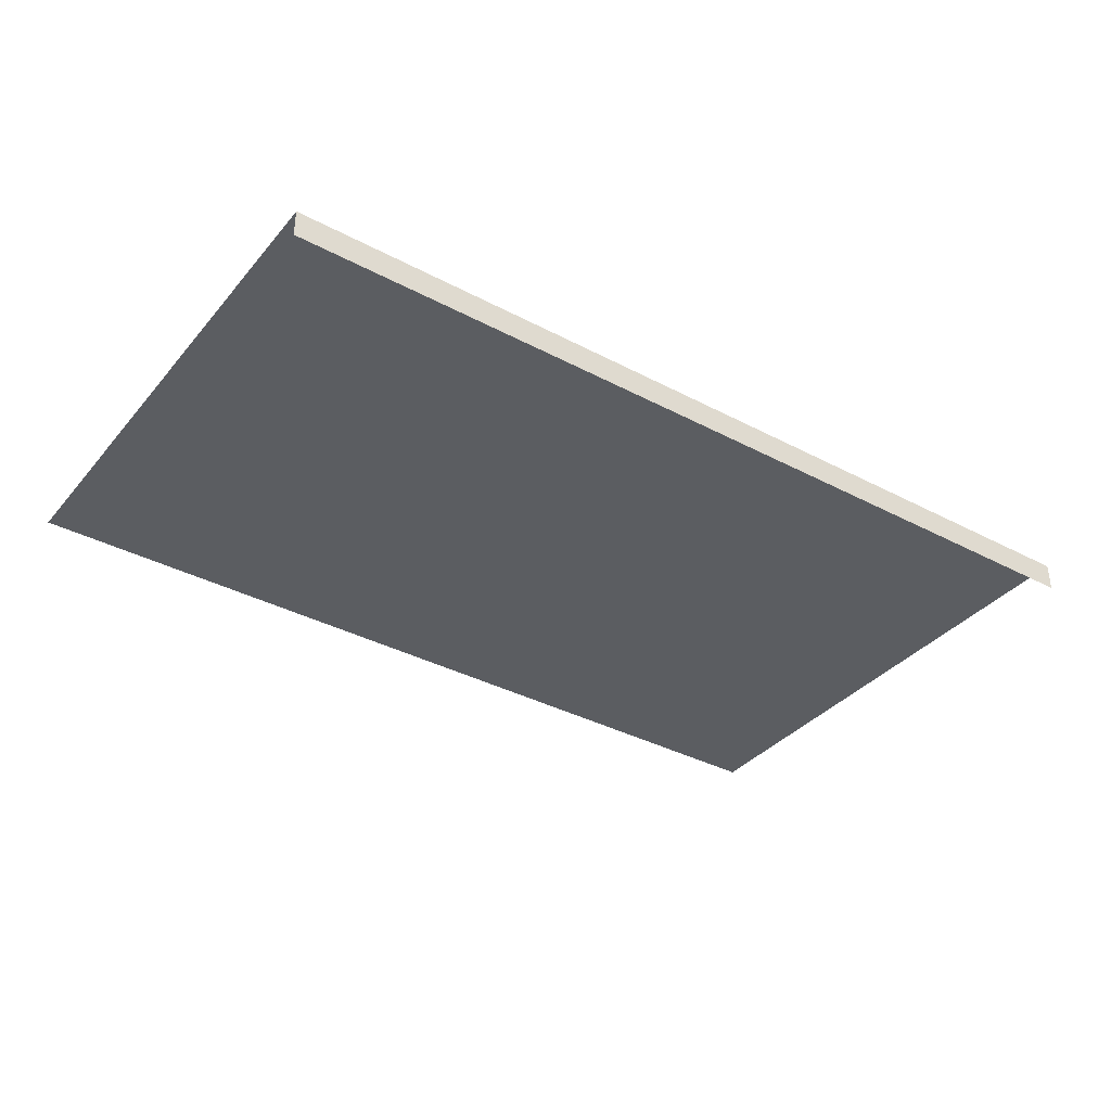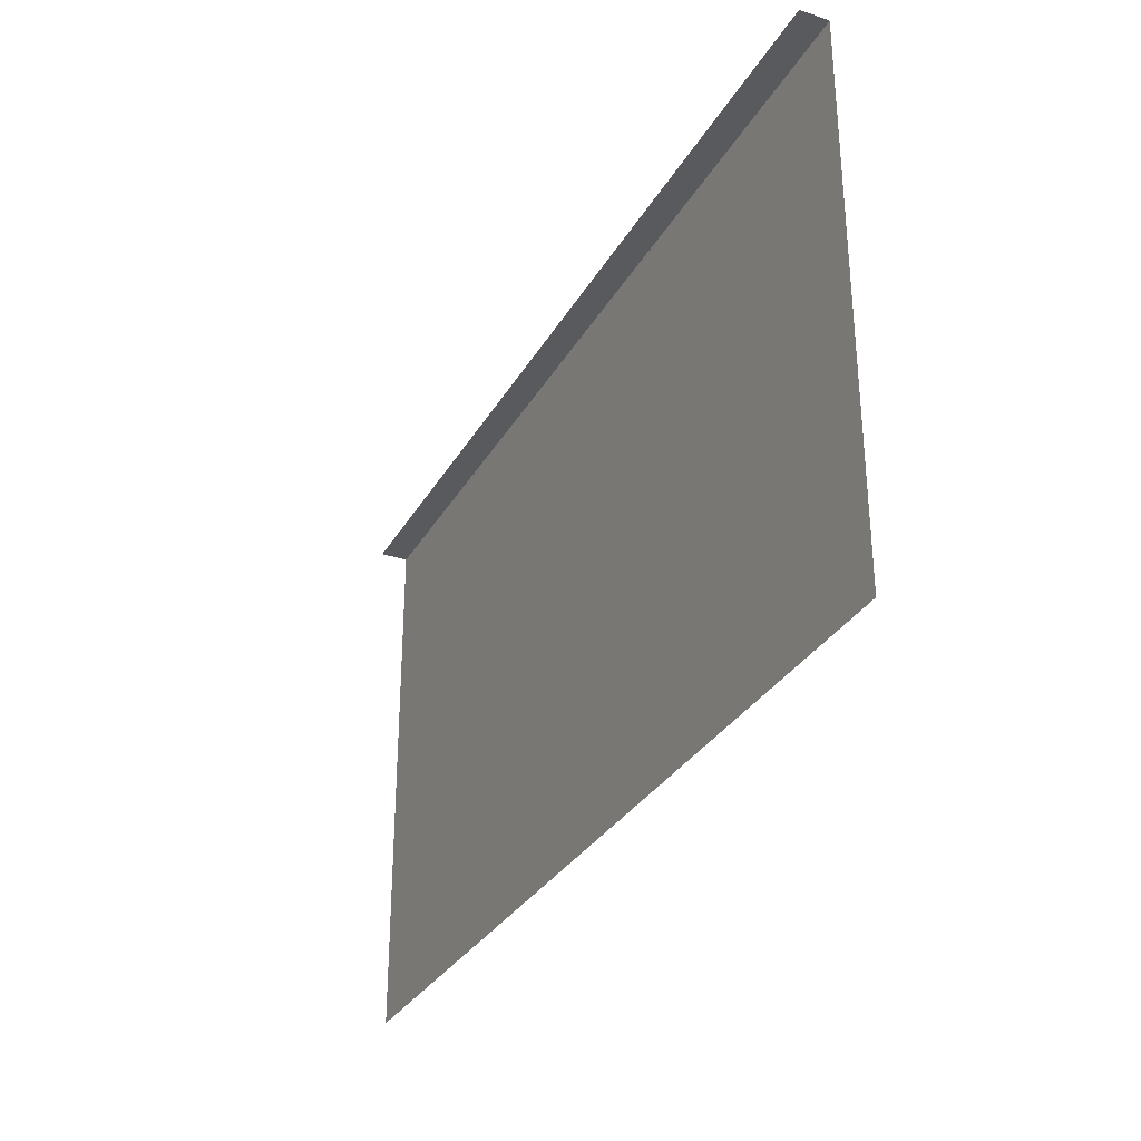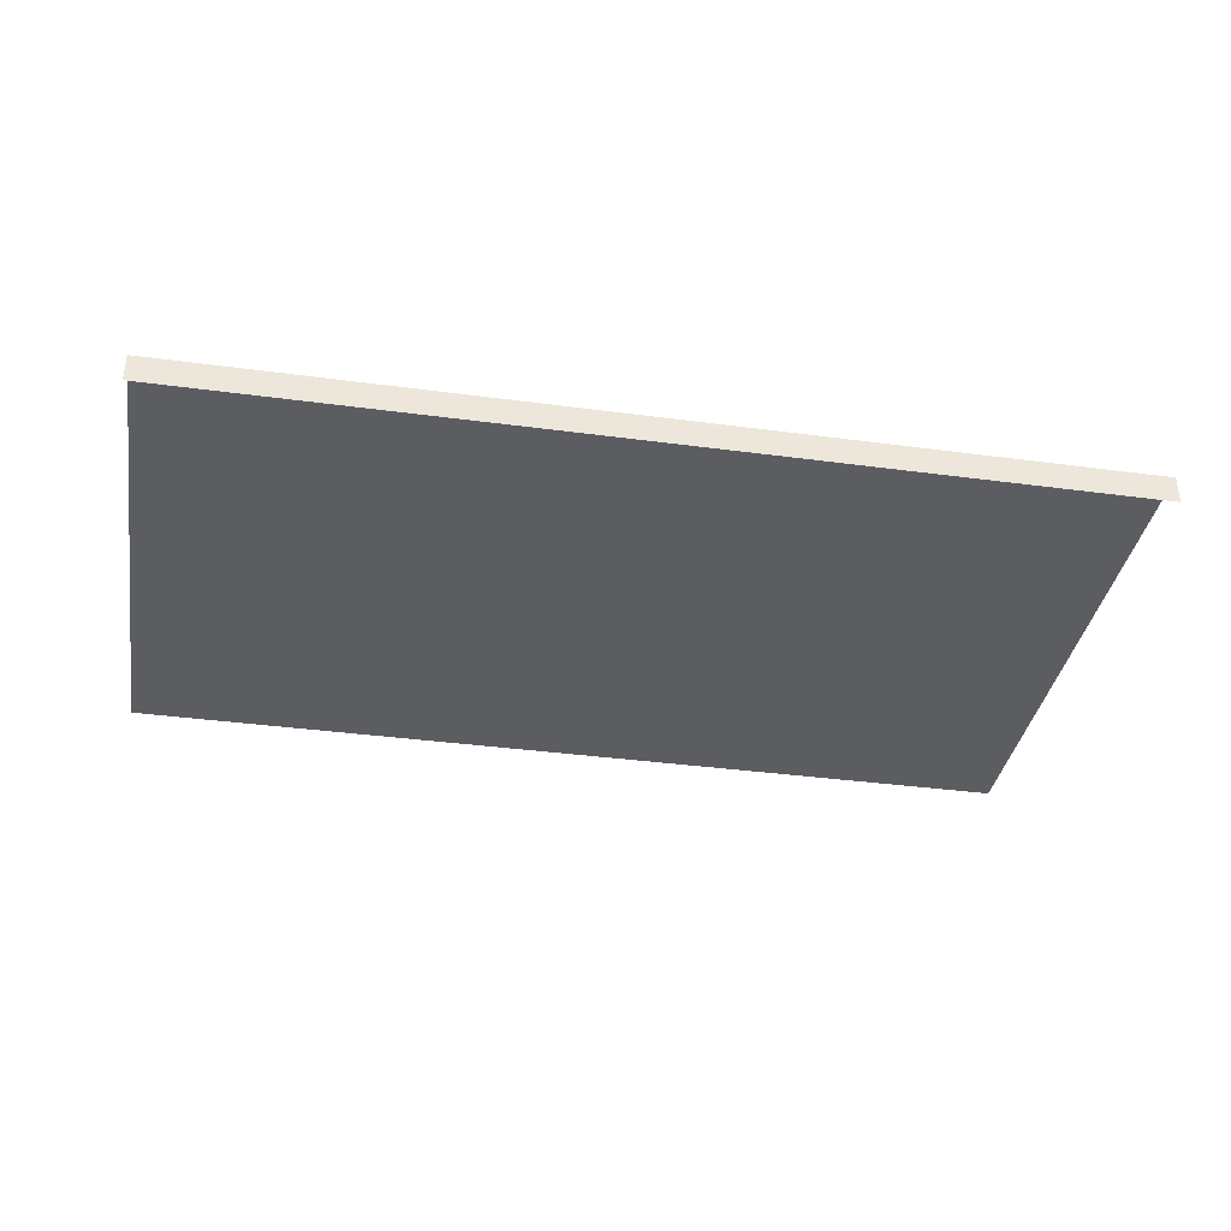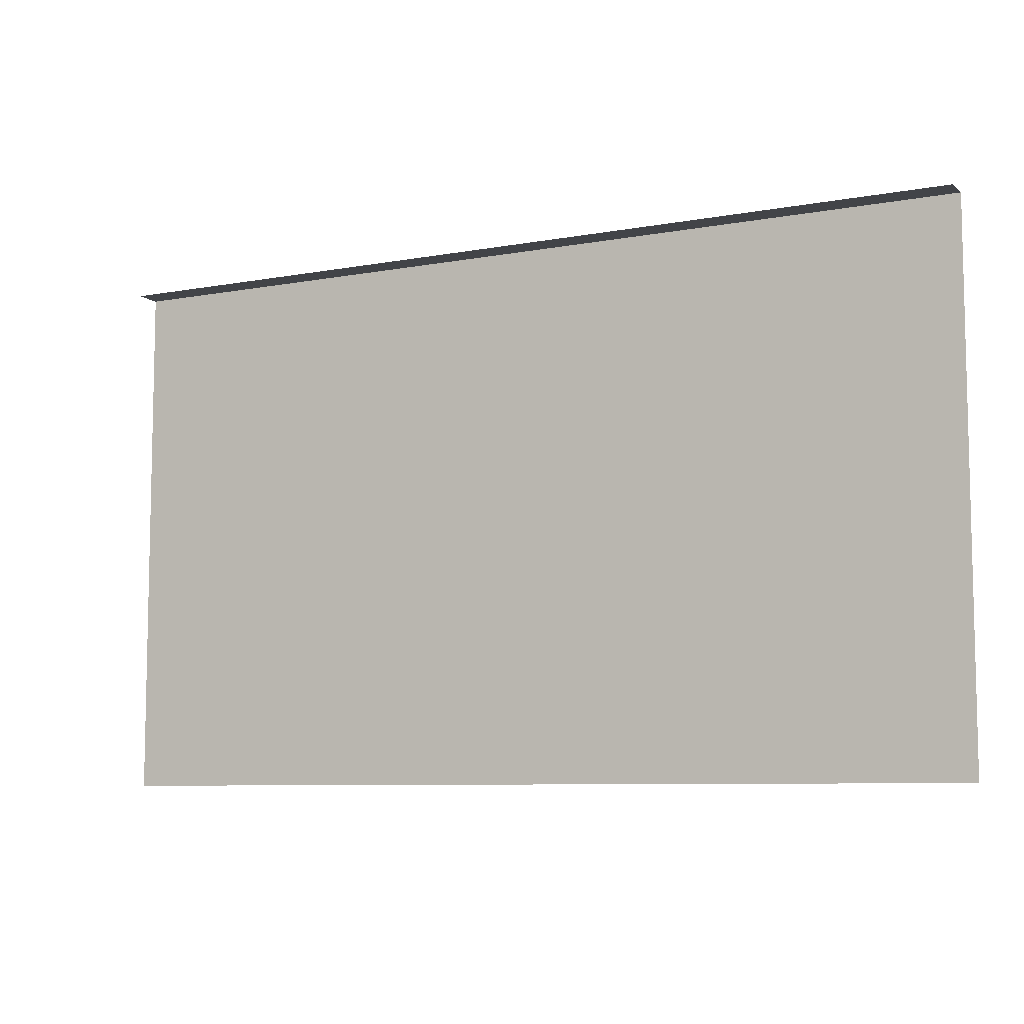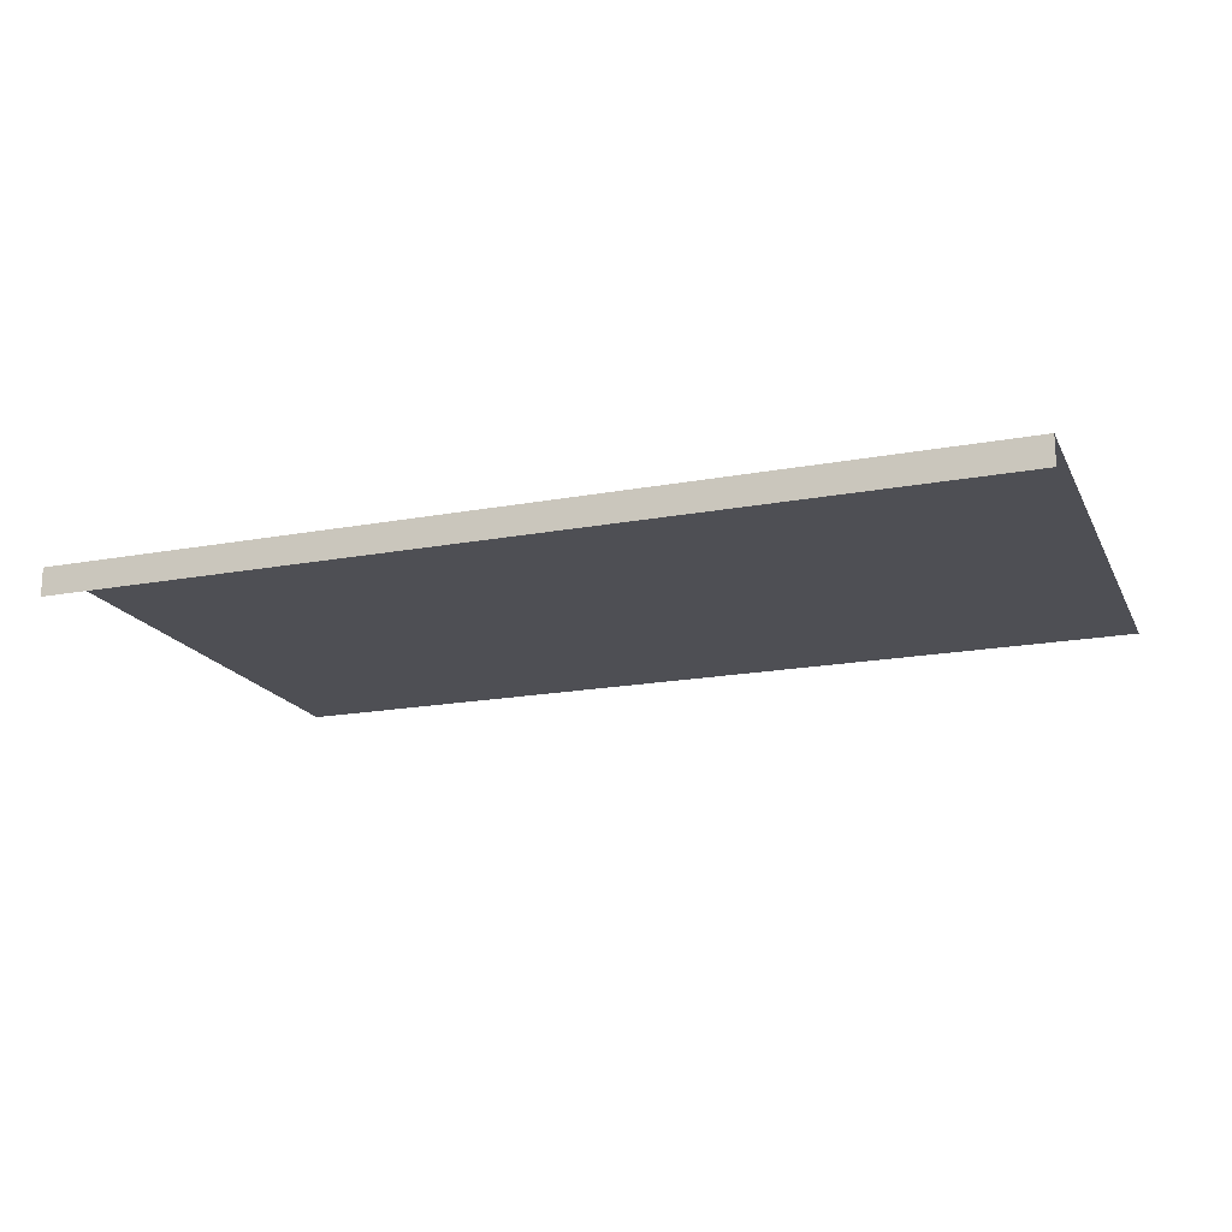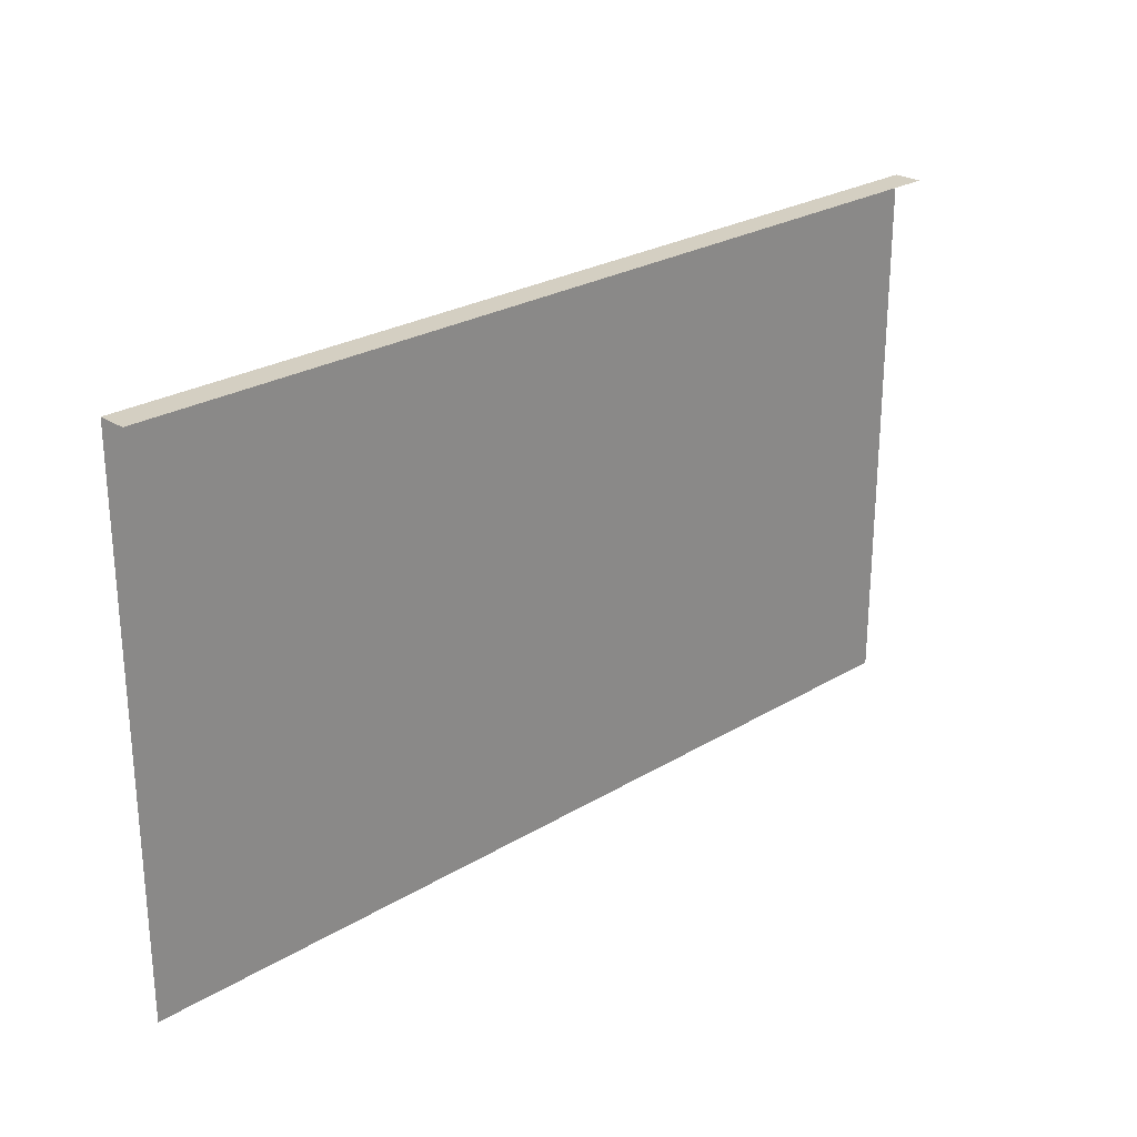
<metadata>
{"format":"obj","ext":"obj","renderer":"f3d","projection":"perspective","resolution":1024,"background":"white","views":[{"elev":-36.2,"azim":-34.7,"up":"+Y"},{"elev":-31.3,"azim":64.7,"up":"+Z"},{"elev":-36.5,"azim":-9.9,"up":"+Y"},{"elev":-7.9,"azim":27.4,"up":"+Z"},{"elev":-18.3,"azim":19.8,"up":"+Y"},{"elev":25.6,"azim":-43.9,"up":"+Z"}]}
</metadata>
<code>
v -26.48 -1.596 15.19
v -26.48 0.0453 15.19
v 26.63 0.0453 15.19
v 26.63 -1.596 15.19
v -26.48 0.0453 3.529
v 26.63 0.0453 3.529
v -26.48 0.0453 -16.06
v 26.63 0.0453 -16.06
v -26.48 0.0453 -3.86
v 26.63 0.0453 -3.86
v 21.8 -1.596 15.19
v 16.97 -1.596 15.19
v 12.15 -1.596 15.19
v 7.317 -1.596 15.19
v 2.488 -1.596 15.19
v -2.341 -1.596 15.19
v -7.17 -1.596 15.19
v -12 -1.596 15.19
v -16.83 -1.596 15.19
v -21.66 -1.596 15.19
v -21.66 0.0453 15.19
v -16.83 0.0453 15.19
v -12 0.0453 15.19
v -7.17 0.0453 15.19
v -2.341 0.0453 15.19
v 2.488 0.0453 15.19
v 7.317 0.0453 15.19
v 12.15 0.0453 15.19
v 16.97 0.0453 15.19
v 21.8 0.0453 15.19
v 21.8 0.0453 3.529
v 16.97 0.0453 3.529
v 12.15 0.0453 3.529
v 7.317 0.0453 3.529
v 2.488 0.0453 3.529
v -2.341 0.0453 3.529
v -7.17 0.0453 3.529
v -12 0.0453 3.529
v -16.83 0.0453 3.529
v -21.66 0.0453 3.529
v 21.8 0.0453 -16.06
v 16.97 0.0453 -16.06
v 12.15 0.0453 -16.06
v 7.317 0.0453 -16.06
v 2.488 0.0453 -16.06
v -2.341 0.0453 -16.06
v -7.17 0.0453 -16.06
v -12 0.0453 -16.06
v -16.83 0.0453 -16.06
v -21.66 0.0453 -16.06
v 21.8 0.0453 -3.86
v 16.97 0.0453 -3.86
v 12.15 0.0453 -3.86
v 7.317 0.0453 -3.86
v 2.488 0.0453 -3.86
v -2.341 0.0453 -3.86
v -7.17 0.0453 -3.86
v -12 0.0453 -3.86
v -16.83 0.0453 -3.86
v -21.66 0.0453 -3.86
f 6 31 30
f 30 11 4
f 10 51 31
f 8 41 51
f 50 7 9
f 49 50 60
f 48 49 59
f 47 48 58
f 46 47 57
f 45 46 56
f 44 45 55
f 43 44 54
f 42 43 53
f 41 42 52
f 60 9 5
f 59 60 40
f 58 59 39
f 57 58 38
f 56 57 37
f 55 56 36
f 54 55 35
f 53 54 34
f 52 53 33
f 51 52 32
f 2 1 20
f 21 20 19
f 22 19 18
f 23 18 17
f 24 17 16
f 25 16 15
f 26 15 14
f 27 14 13
f 28 13 12
f 29 12 11
f 40 5 2
f 39 40 21
f 38 39 22
f 37 38 23
f 36 37 24
f 35 36 25
f 34 35 26
f 33 34 27
f 32 33 28
f 31 32 29
f 6 30 3
f 30 4 3
f 10 31 6
f 8 51 10
f 50 9 60
f 49 60 59
f 48 59 58
f 47 58 57
f 46 57 56
f 45 56 55
f 44 55 54
f 43 54 53
f 42 53 52
f 41 52 51
f 60 5 40
f 59 40 39
f 58 39 38
f 57 38 37
f 56 37 36
f 55 36 35
f 54 35 34
f 53 34 33
f 52 33 32
f 51 32 31
f 2 20 21
f 21 19 22
f 22 18 23
f 23 17 24
f 24 16 25
f 25 15 26
f 26 14 27
f 27 13 28
f 28 12 29
f 29 11 30
f 40 2 21
f 39 21 22
f 38 22 23
f 37 23 24
f 36 24 25
f 35 25 26
f 34 26 27
f 33 27 28
f 32 28 29
f 31 29 30

</code>
